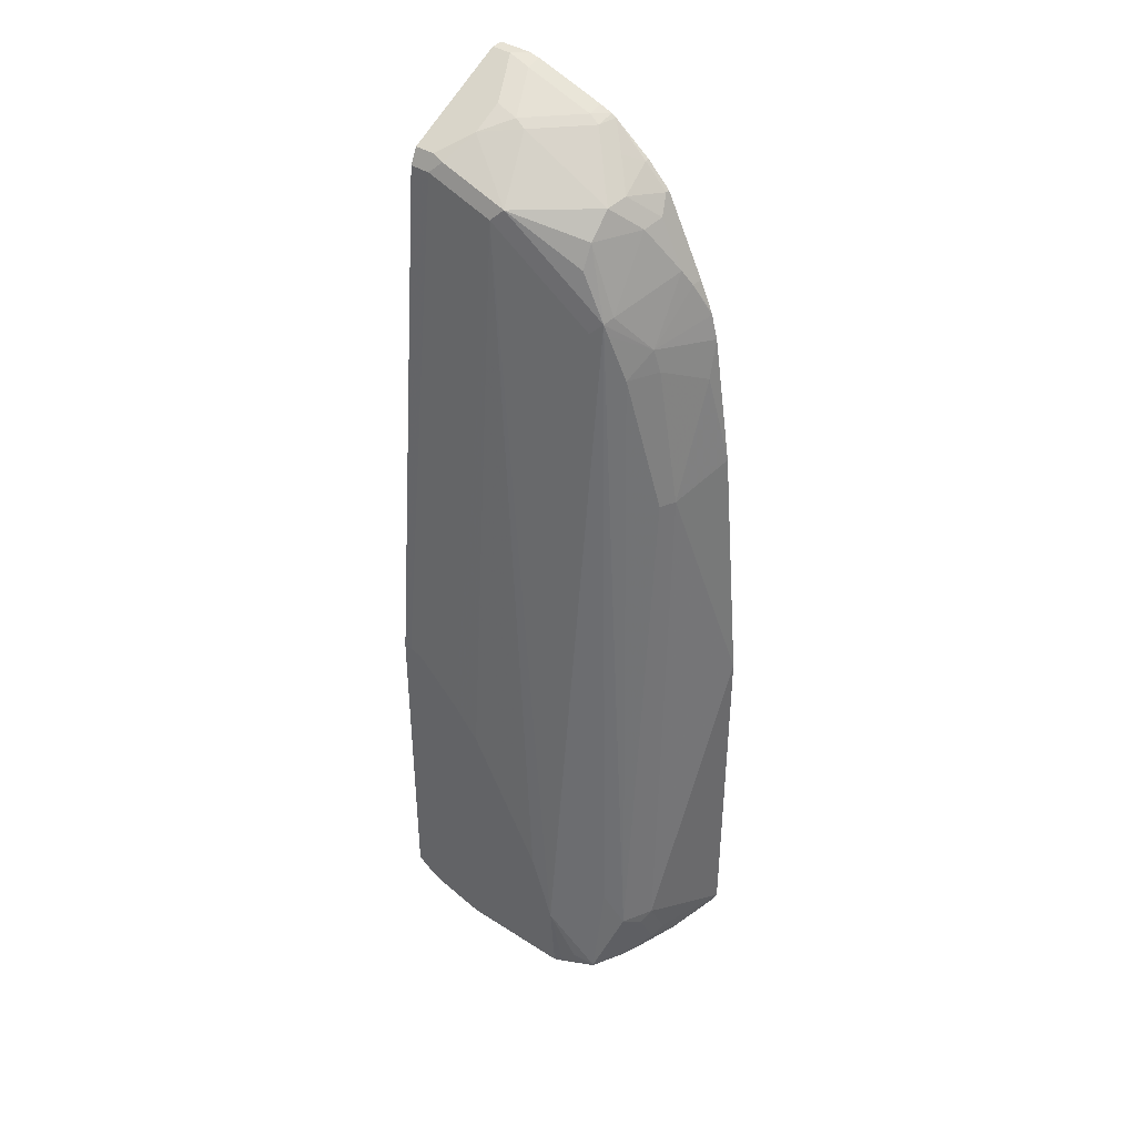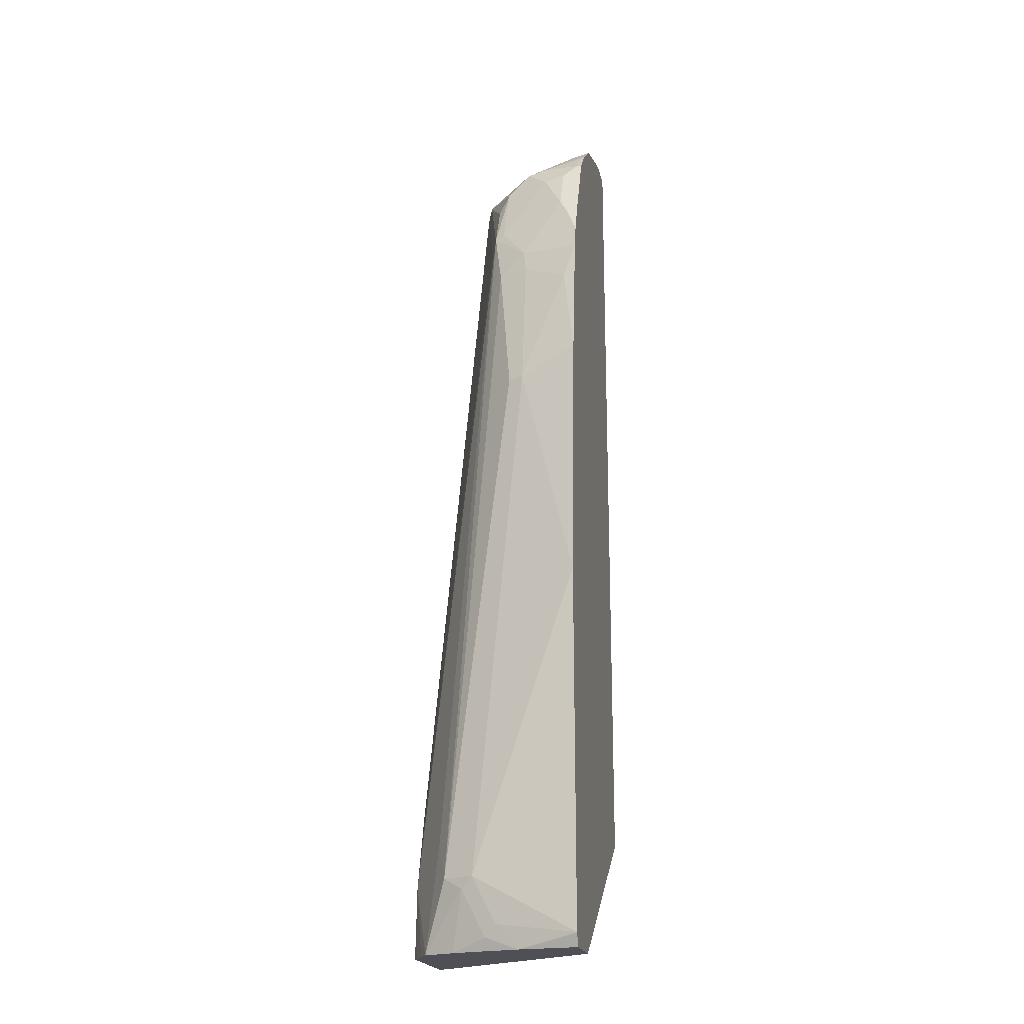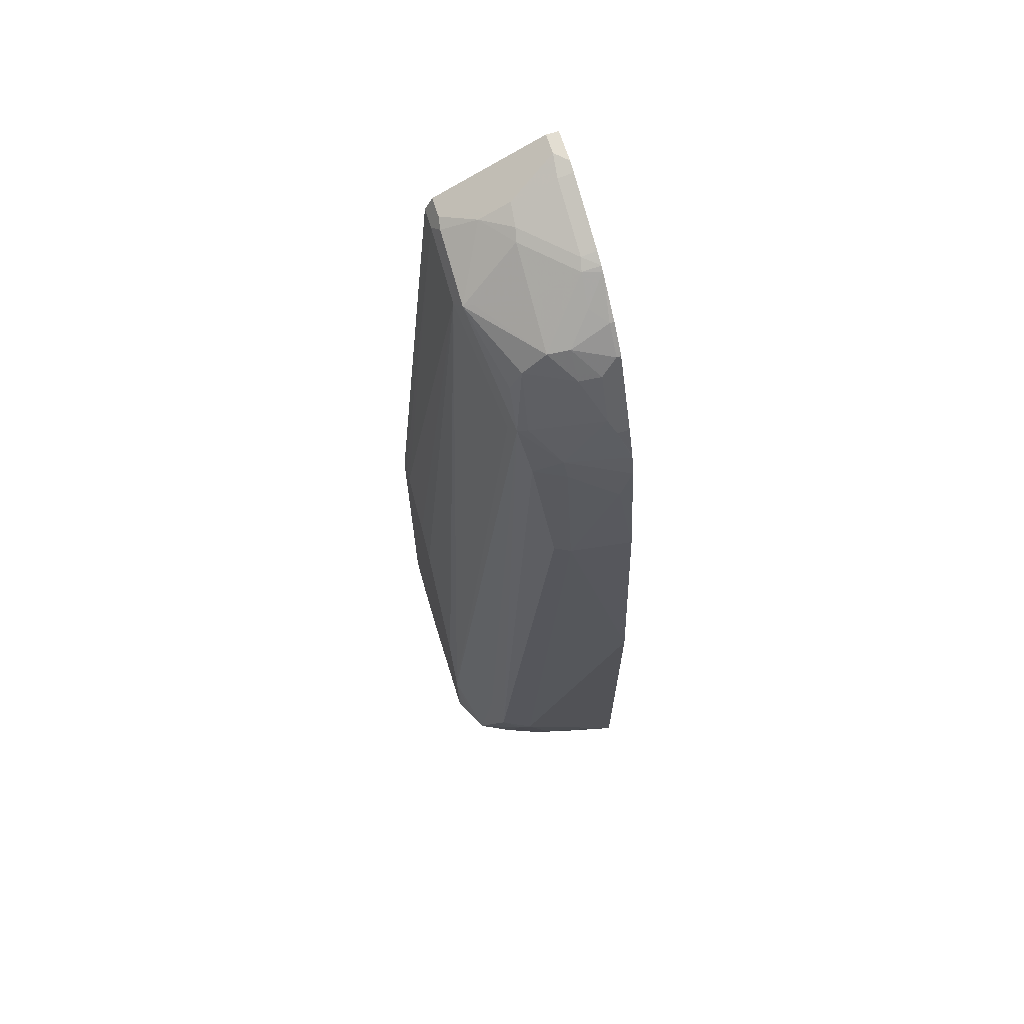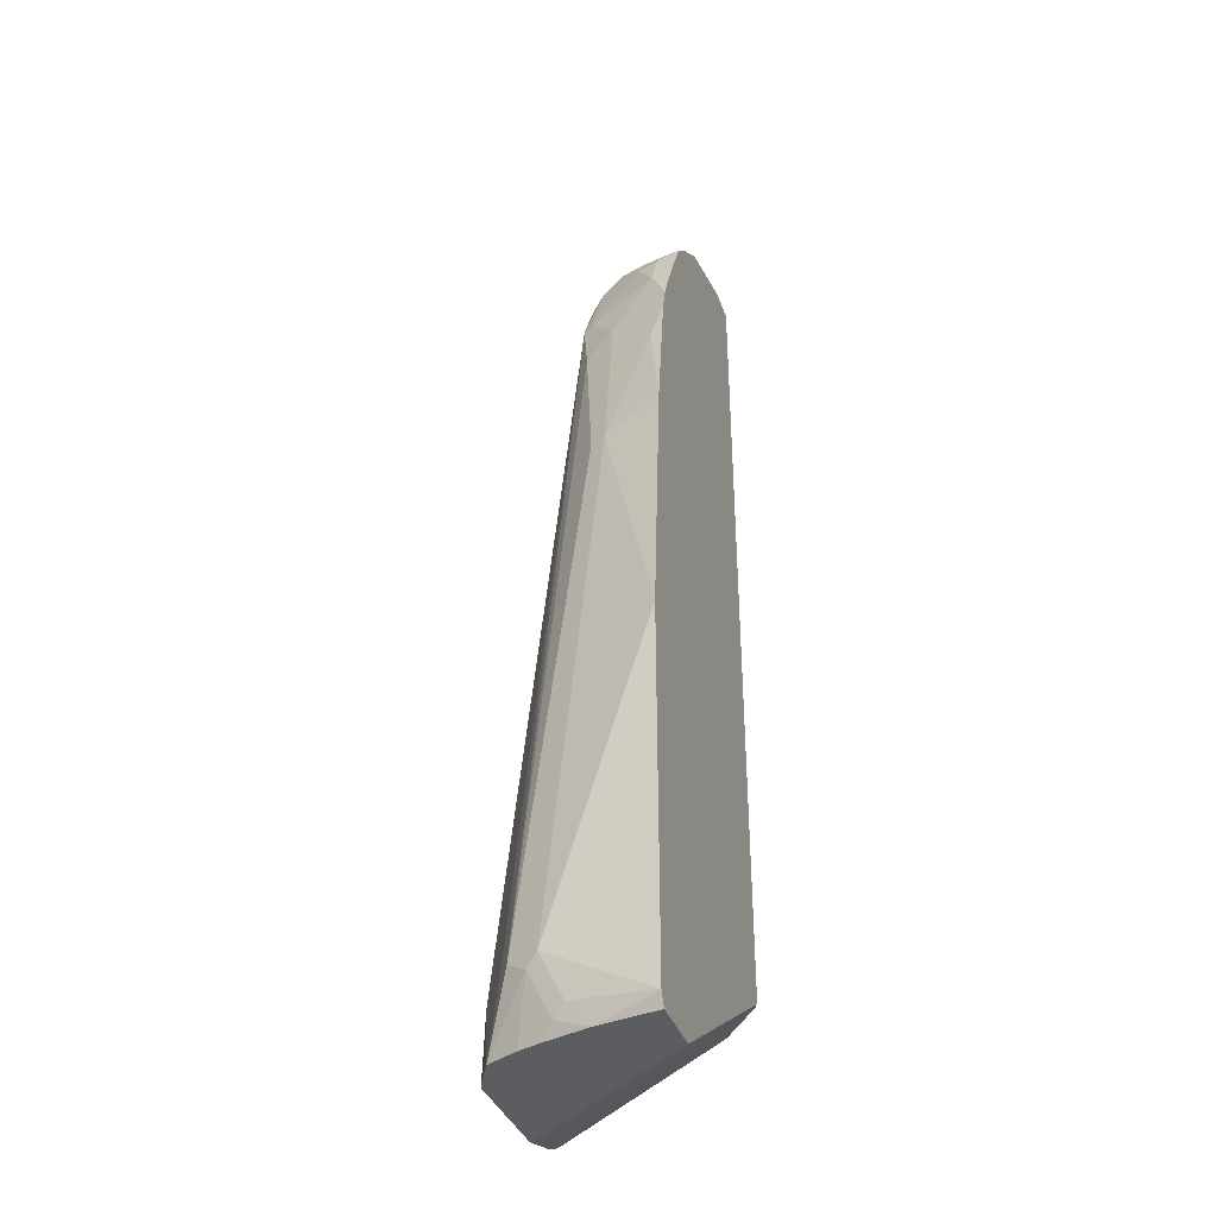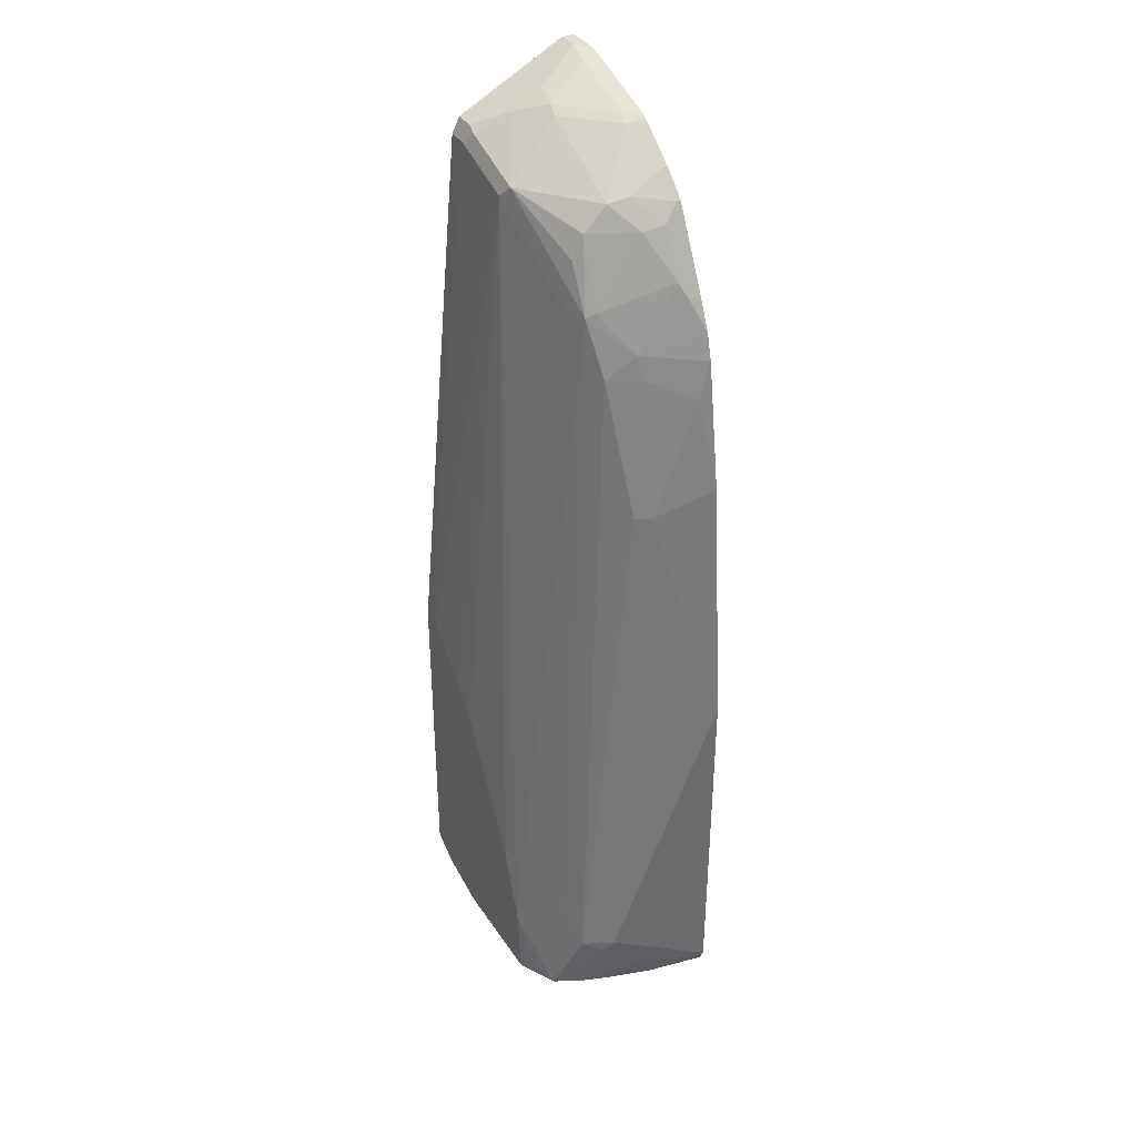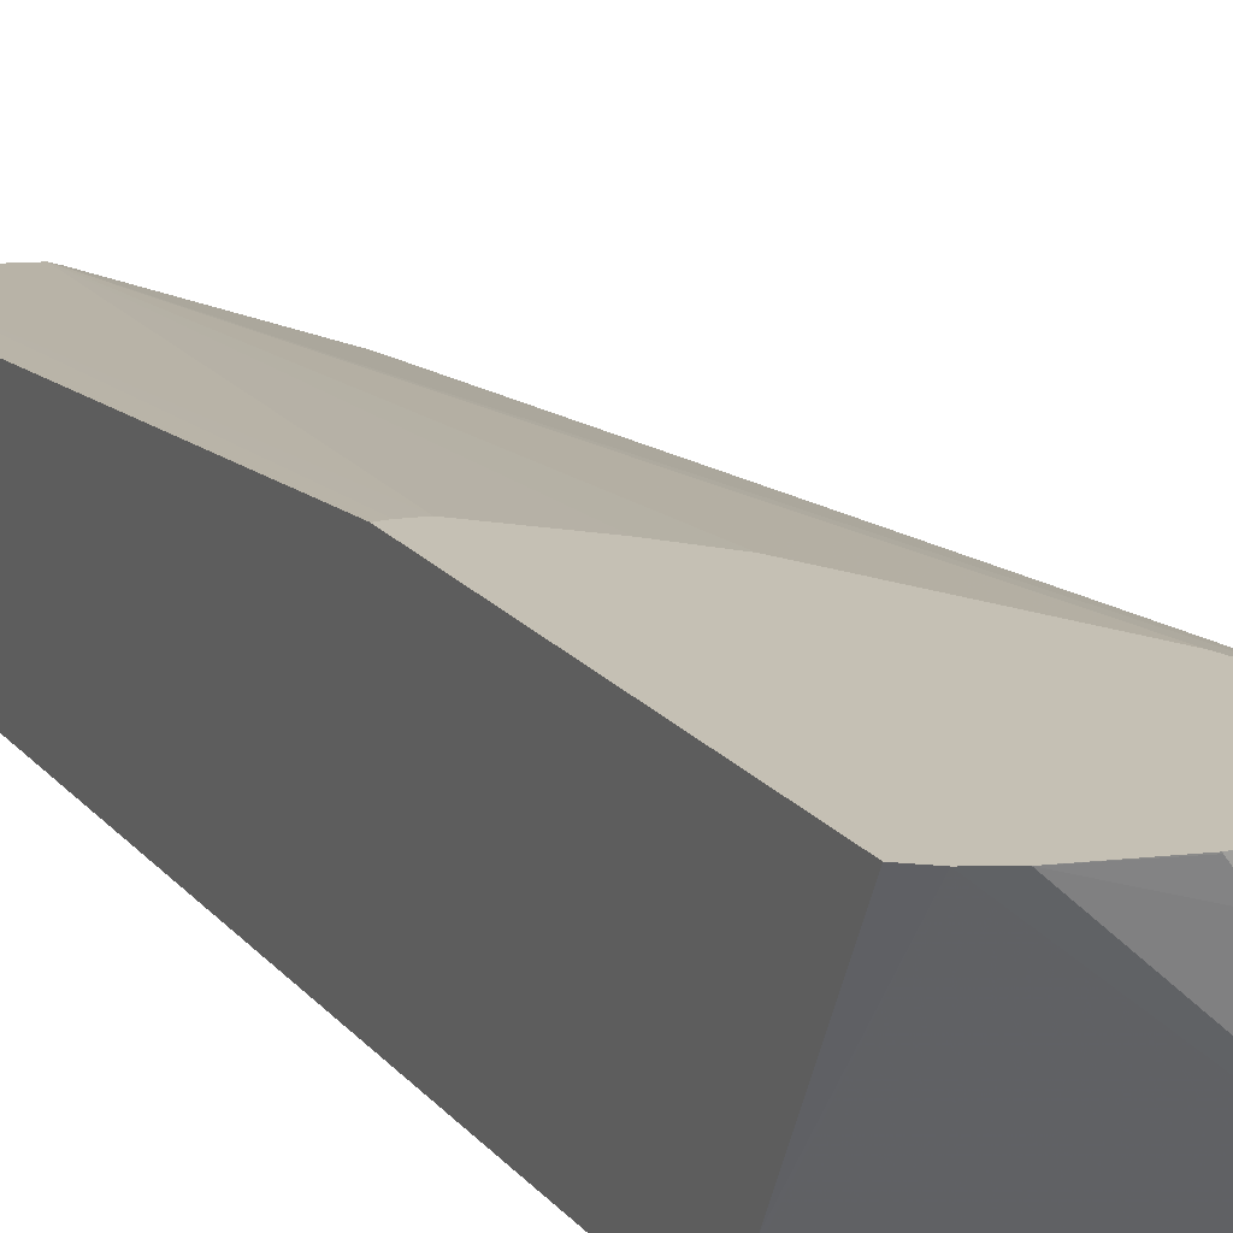
<metadata>
{"format":"obj","ext":"obj","renderer":"f3d","projection":"perspective","resolution":1024,"background":"white","views":[{"elev":40.3,"azim":-141.9,"up":"+Z"},{"elev":-19.4,"azim":-79.5,"up":"+Z"},{"elev":67.4,"azim":-107.2,"up":"+Z"},{"elev":-36.6,"azim":-71.8,"up":"+Z"},{"elev":37.3,"azim":-119.6,"up":"+Z"},{"elev":18.4,"azim":153.7,"up":"+Y"}]}
</metadata>
<code>
v -0.3104 -0.07411 0.4205
v -0.2893 -0.07411 0.6517
v -0.2733 -0.02101 0.6307
v -0.2943 0.02102 0.1472
v -0.3104 -0.07411 0.09519
v -0.2711 -0.07411 0.769
v -0.2733 -0.06307 0.7358
v -0.2663 -0.006994 0.6307
v -0.2523 -0.02101 0.7569
v -0.2803 0.04905 0.1472
v -0.2891 0.03153 0.1367
v -0.2943 1.356e-05 0.1051
v -0.2941 -0.01996 0.08316
v -0.3101 -0.07358 0.09467
v -0.31 -0.07411 0.09415
v -0.2651 -0.07411 0.7907
v -0.247 -0.01839 0.7779
v -0.2453 -0.006994 0.7569
v -0.2383 0.007005 0.7569
v -0.2628 0.0578 0.1788
v -0.2593 0.07007 0.08411
v -0.2593 0.07007 0.08316
v -0.2242 0.01401 0.7989
v -0.2207 0.01576 0.8094
v -0.2733 0.04204 0.08316
v -0.2891 0.01051 0.09467
v -0.2808 0.02196 0.08316
v -0.2943 -0.02101 0.08316
v -0.3045 -0.07411 0.08316
v -0.264 -0.07411 0.7937
v -0.2523 -0.06307 0.8199
v -0.2453 -0.05606 0.8339
v -0.2242 0.007005 0.8129
v -0.2418 0.07883 0.09467
v -0.2446 0.07775 0.08316
v -0.2189 0.08786 0.1472
v -0.1997 0.005261 0.8724
v -0.1997 0.01576 0.8514
v -0.1367 0.03678 0.8935
v -0.2102 0.02102 0.7989
v -0.2182 0.08786 0.15
v -0.2522 -0.07411 0.08316
v -0.2523 -0.07411 0.8199
v -0.2383 -0.07008 0.848
v -0.2242 -0.05606 0.876
v -0.2207 -0.03678 0.8724
v -0.2312 0.08444 0.08316
v -0.2237 0.08786 0.08411
v -0.1997 -0.01576 0.8935
v -0.0736 0.03678 0.9145
v -0.1262 0.04204 0.883
v -0.1402 0.02803 0.897
v -0.1156 -0.01576 0.9355
v -0.08411 0.007005 0.9321
v -0.1971 0.08786 0.213
v -0.2472 -0.07406 0.08316
v -0.2473 -0.07411 0.08411
v -0.2383 -0.07411 0.848
v -0.2172 -0.07008 0.89
v -0.2032 -0.03502 0.897
v -0.2237 0.08786 0.08316
v -0.1577 -0.05781 0.9355
v -0.1577 -0.01576 0.9145
v -0.06308 0.04204 0.904
v -0.06308 0.03504 0.918
v -0.06308 0.08786 0.4105
v -0.1051 0.08786 0.3684
v -0.1295 0.08786 0.3397
v -0.1051 -0.01839 0.9408
v -0.08411 -0.006994 0.9391
v -0.1335 0.06992 0.08316
v -0.07487 0.08786 0.0951
v -0.05744 0.08786 0.1033
v -0.04456 -0.04822 0.1821
v -0.04456 -0.07206 0.2047
v -0.04713 -0.07411 0.2062
v -0.2172 -0.07411 0.89
v -0.1962 -0.07008 0.911
v -0.1822 -0.05606 0.918
v -0.1205 0.08786 0.08316
v -0.163 -0.07411 0.9367
v -0.1587 -0.07411 0.9393
v -0.1472 -0.06044 0.9408
v -0.04456 0.04204 0.904
v -0.05179 0.08786 0.413
v -0.04456 0.03504 0.918
v -0.08411 -0.06044 0.9618
v -0.08411 -0.02101 0.9461
v -0.04456 -0.006994 0.9391
v -0.1208 0.08723 0.08316
v -0.04456 0.08786 0.1132
v -0.04456 0.08571 0.1142
v -0.04456 -0.0342 0.1748
v -0.04456 -0.07411 0.2088
v -0.1962 -0.07411 0.911
v -0.1472 -0.07411 0.9438
v -0.04456 0.08786 0.413
v -0.08411 -0.07411 0.9649
v -0.07412 -0.07411 0.9671
v -0.06308 -0.06307 0.9671
v -0.06308 -0.03502 0.9531
v -0.04456 -0.03502 0.9531
v -0.04456 -0.07411 0.9671
v -0.04456 -0.06307 0.9671
f 51 66 67
f 51 64 66
f 50 65 64
f 47 48 61
f 49 63 52
f 49 62 63
f 49 60 62
f 51 67 68
f 50 54 65
f 51 68 55
f 53 69 54
f 53 63 62
f 53 62 83
f 53 83 69
f 54 69 70
f 54 70 65
f 56 71 72
f 56 72 73
f 56 73 74
f 56 74 75
f 56 75 76
f 52 63 53
f 46 60 49
f 36 85 97
f 45 59 60
f 36 66 85
f 56 76 57
f 36 97 91
f 36 91 73
f 36 73 72
f 36 72 80
f 36 80 61
f 36 61 48
f 36 48 47
f 37 46 49
f 37 49 39
f 37 39 38
f 39 50 64
f 39 64 51
f 39 49 52
f 39 52 53
f 39 53 54
f 39 54 50
f 40 51 41
f 41 51 55
f 42 56 57
f 44 58 77
f 44 77 59
f 45 60 46
f 59 77 95
f 73 91 92
f 59 78 60
f 74 97 84
f 74 84 86
f 74 86 89
f 74 89 102
f 74 102 104
f 74 104 103
f 74 103 94
f 74 94 75
f 75 94 76
f 78 95 81
f 74 91 97
f 78 81 79
f 83 96 98
f 83 98 87
f 87 98 99
f 87 99 100
f 87 100 88
f 88 100 101
f 99 103 104
f 99 104 100
f 100 104 102
f 36 67 66
f 82 96 83
f 59 95 78
f 74 92 91
f 73 93 74
f 60 78 79
f 60 79 62
f 62 79 81
f 62 81 82
f 62 82 83
f 64 65 86
f 64 86 84
f 64 84 97
f 64 97 85
f 64 85 66
f 74 93 92
f 65 70 89
f 100 102 101
f 69 83 87
f 69 87 88
f 69 88 70
f 70 88 101
f 70 101 102
f 70 102 89
f 71 90 72
f 72 90 80
f 73 92 93
f 65 89 86
f 36 68 67
f 5 14 15
f 36 41 55
f 3 10 4
f 3 7 9
f 3 9 18
f 3 18 8
f 4 10 11
f 4 11 12
f 4 12 5
f 5 12 13
f 5 13 14
f 6 16 17
f 6 17 9
f 6 9 7
f 8 18 19
f 8 19 10
f 9 17 18
f 10 20 21
f 10 21 22
f 10 22 11
f 10 19 23
f 10 23 24
f 10 24 20
f 3 8 10
f 2 7 3
f 2 6 7
f 36 55 68
f 1 2 3
f 1 3 4
f 1 4 5
f 1 5 15
f 1 15 29
f 1 29 42
f 1 42 57
f 1 57 76
f 1 76 94
f 1 94 103
f 11 22 25
f 1 103 99
f 1 98 96
f 1 96 82
f 1 82 81
f 1 81 95
f 1 95 77
f 1 77 58
f 1 58 43
f 1 43 30
f 1 30 16
f 1 16 6
f 1 99 98
f 11 25 26
f 1 6 2
f 12 26 13
f 21 35 22
f 21 24 36
f 21 36 34
f 24 33 37
f 24 37 38
f 24 38 39
f 24 39 51
f 24 51 40
f 24 40 41
f 24 41 36
f 21 34 35
f 30 43 31
f 31 58 44
f 31 44 32
f 32 44 59
f 32 59 45
f 32 45 46
f 32 46 33
f 33 46 37
f 34 47 35
f 34 36 47
f 11 26 12
f 31 43 58
f 20 24 21
f 25 27 26
f 17 23 19
f 13 27 25
f 17 19 18
f 13 25 22
f 13 22 35
f 13 35 47
f 13 47 61
f 13 61 80
f 13 90 71
f 13 71 56
f 13 56 42
f 13 42 29
f 13 80 90
f 17 33 24
f 13 28 14
f 13 26 27
f 14 28 15
f 15 28 29
f 16 30 31
f 16 31 17
f 17 31 32
f 17 32 33
f 13 29 28
f 17 24 23

</code>
